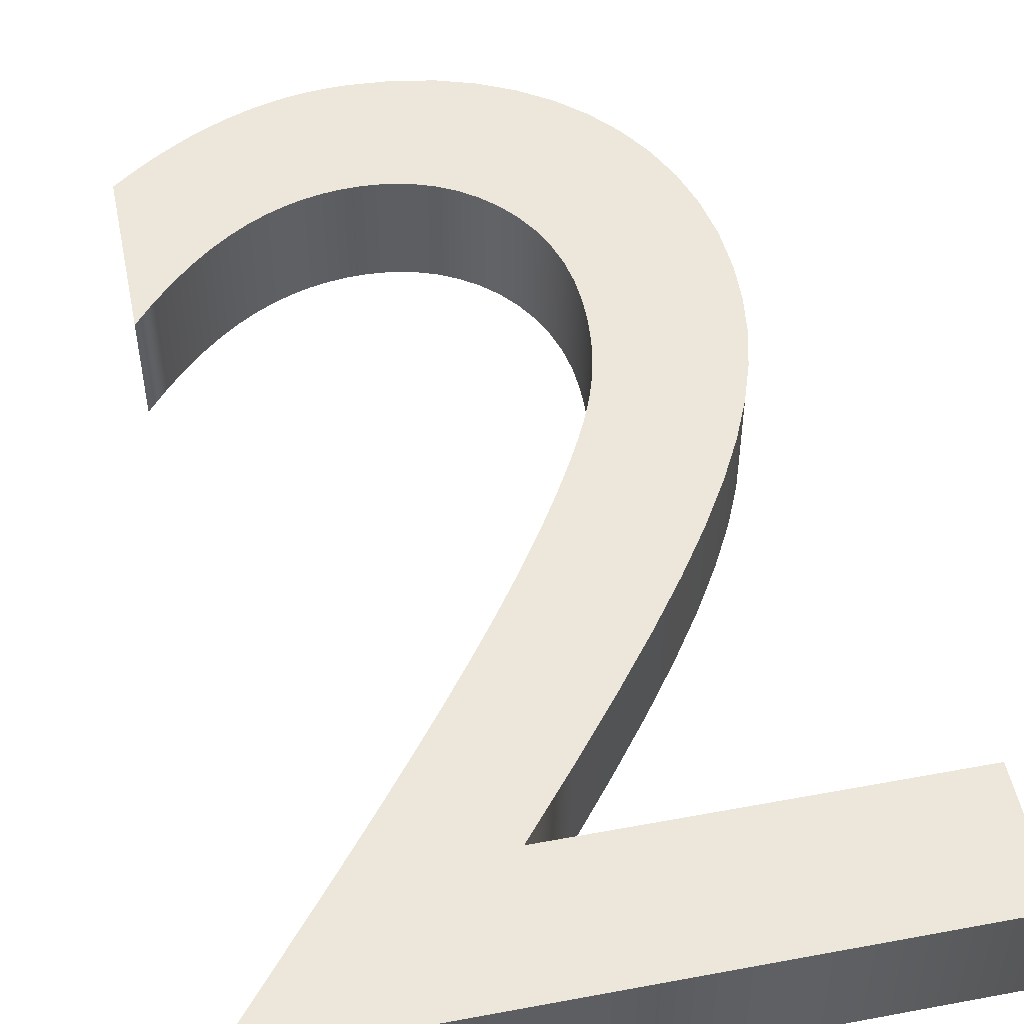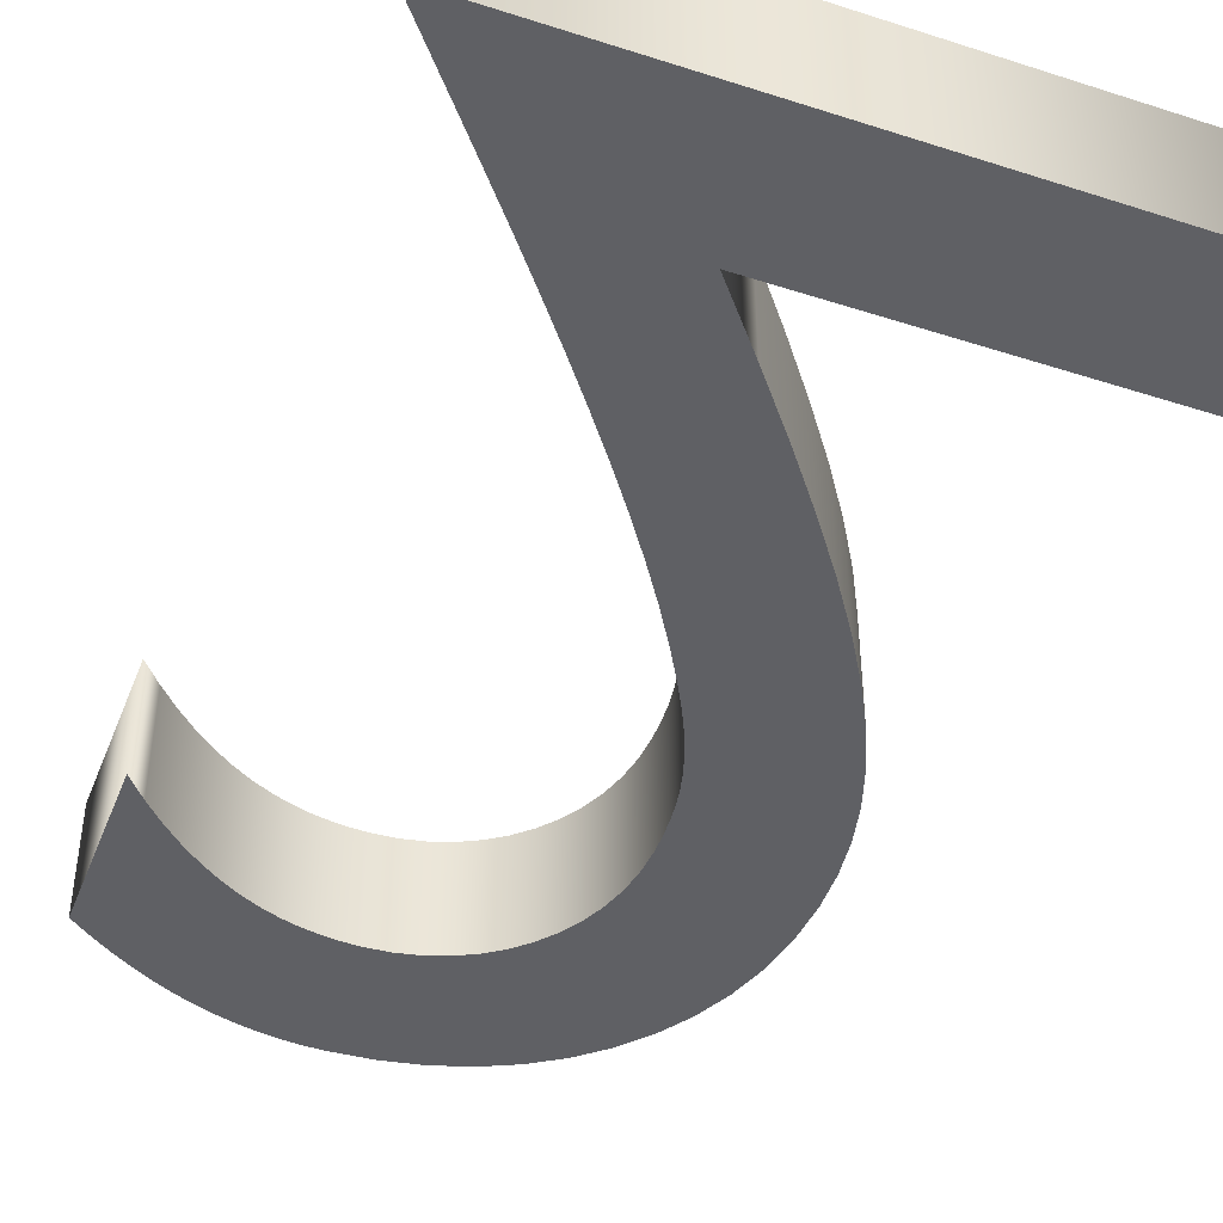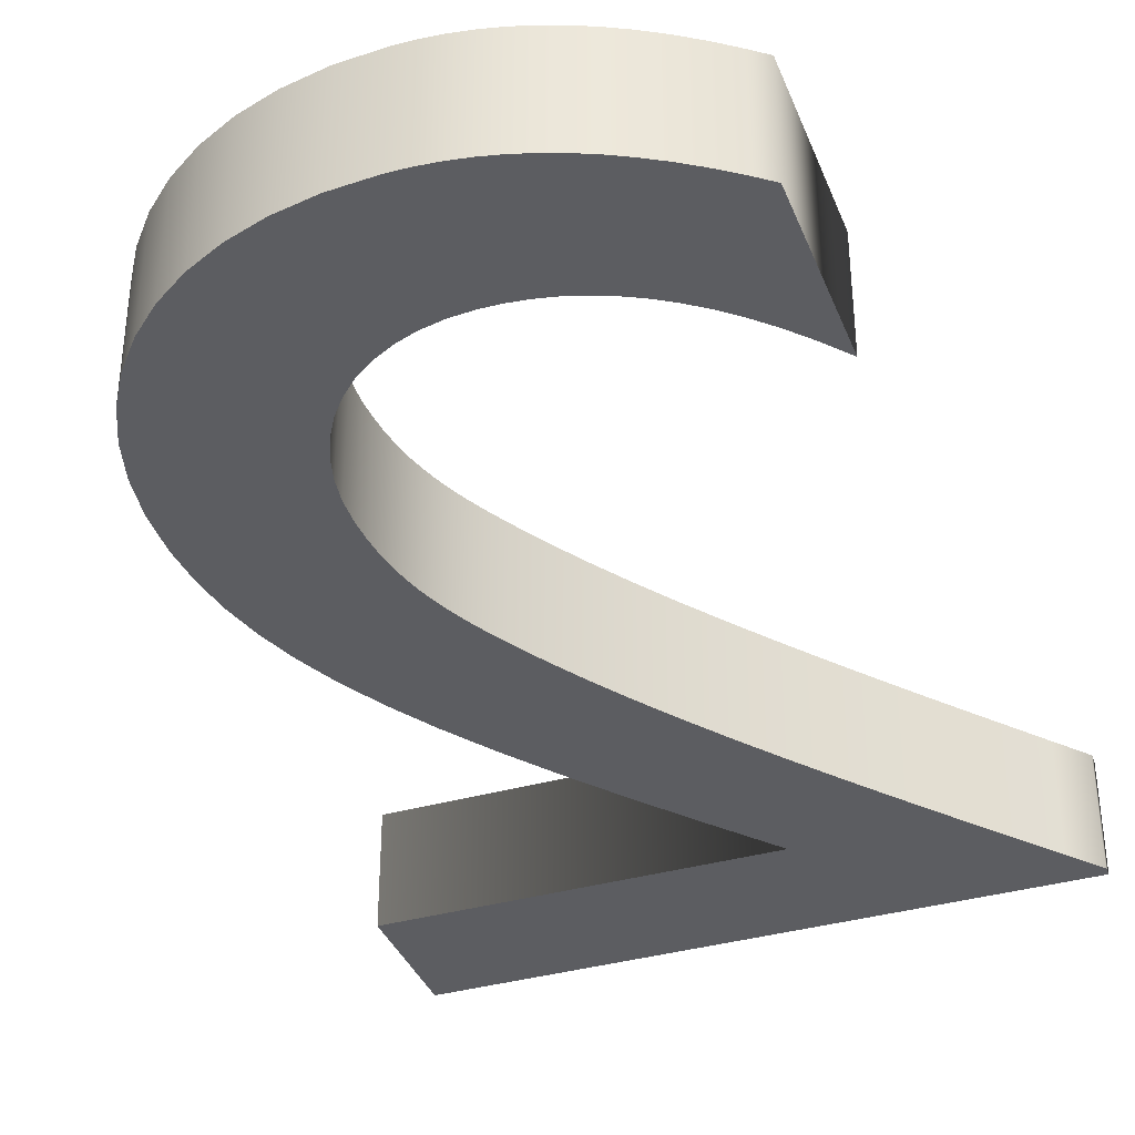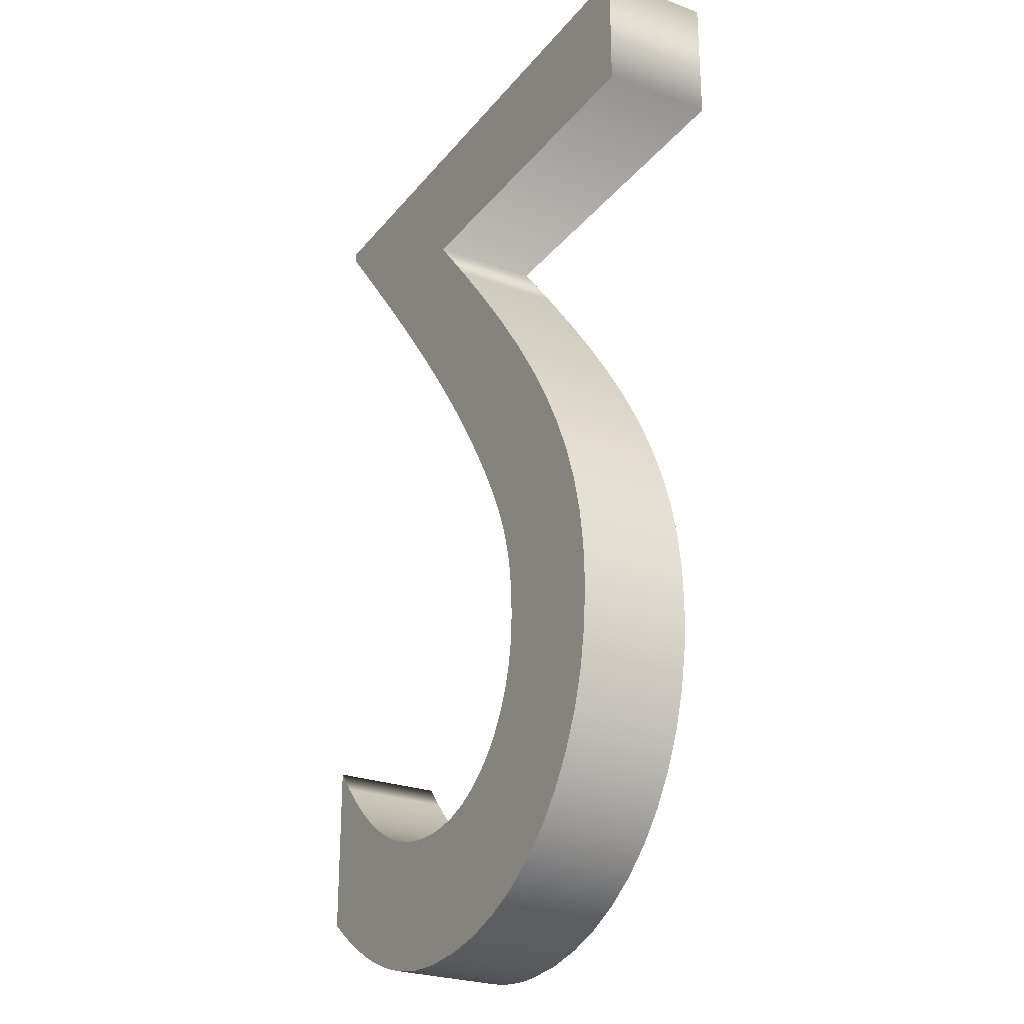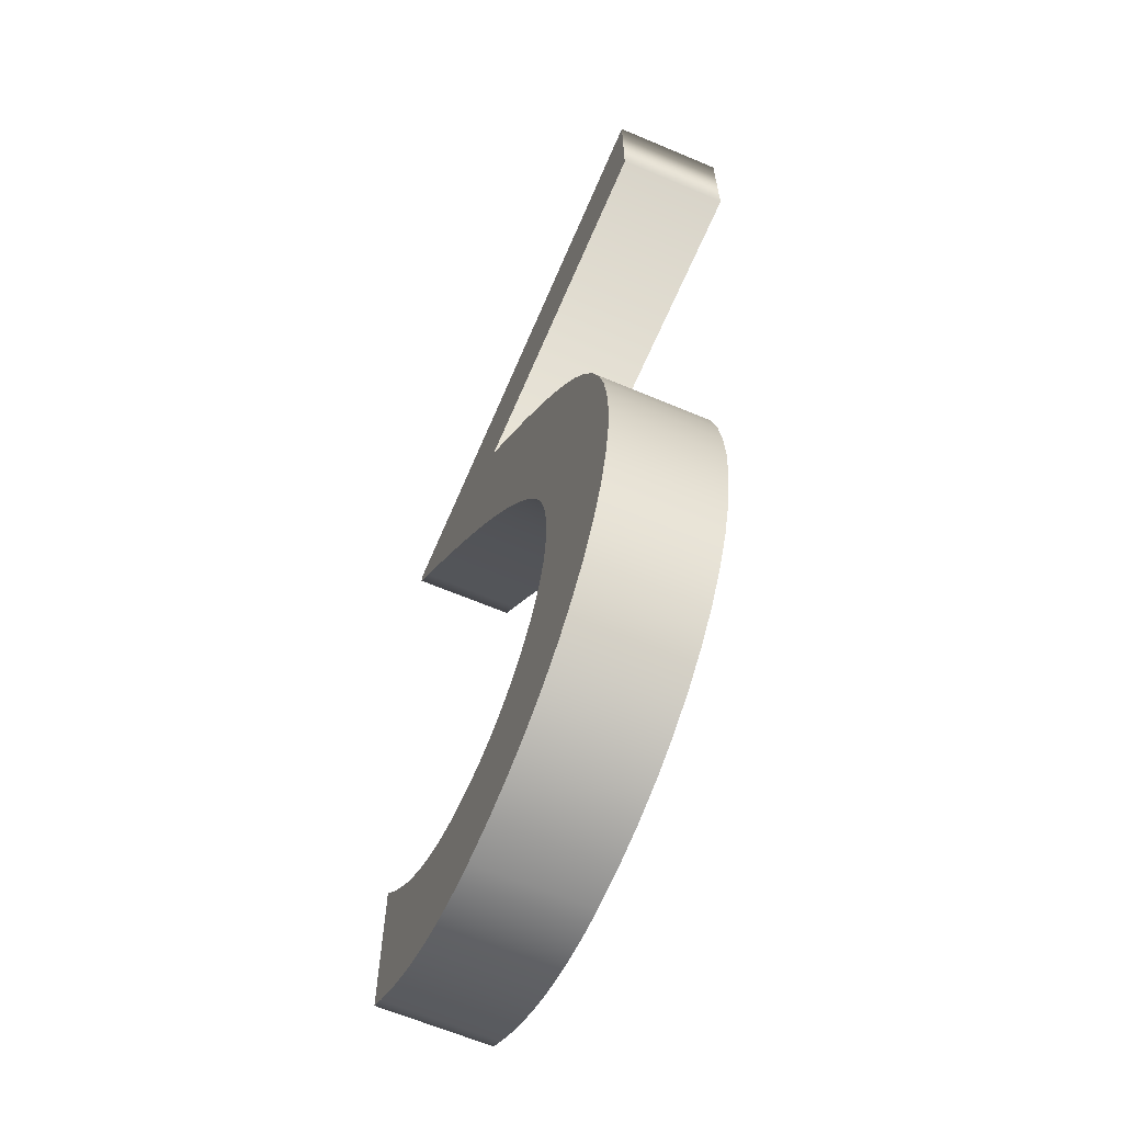
<metadata>
{"format":"obj","ext":"obj","renderer":"f3d","projection":"perspective","resolution":1024,"background":"white","views":[{"elev":50.8,"azim":-11.5,"up":"+Y"},{"elev":-44.3,"azim":-20.6,"up":"+Y"},{"elev":-36.9,"azim":-159.9,"up":"+Y"},{"elev":-26.4,"azim":60.1,"up":"+Z"},{"elev":-64.1,"azim":66.9,"up":"+Z"}]}
</metadata>
<code>
o Text
v 0.034 0.08 0
v 0.034 0.08 -0.007
v 0.05331 0.08 -0.0304
v 0.07357 0.08 -0.05498
v 0.09452 0.08 -0.08053
v 0.1159 0.08 -0.1069
v 0.1374 0.08 -0.1337
v 0.1589 0.08 -0.161
v 0.18 0.08 -0.1884
v 0.2004 0.08 -0.2158
v 0.22 0.08 -0.243
v 0.2385 0.08 -0.2697
v 0.2556 0.08 -0.2958
v 0.271 0.08 -0.321
v 0.2787 0.08 -0.3343
v 0.2857 0.08 -0.347
v 0.292 0.08 -0.359
v 0.2977 0.08 -0.3706
v 0.3027 0.08 -0.382
v 0.307 0.08 -0.3932
v 0.3107 0.08 -0.4045
v 0.3137 0.08 -0.416
v 0.316 0.08 -0.4279
v 0.3177 0.08 -0.4402
v 0.3187 0.08 -0.4532
v 0.319 0.08 -0.467
v 0.318 0.08 -0.4853
v 0.315 0.08 -0.5025
v 0.3101 0.08 -0.5186
v 0.3036 0.08 -0.5335
v 0.2953 0.08 -0.547
v 0.2856 0.08 -0.5591
v 0.2745 0.08 -0.5696
v 0.2621 0.08 -0.5785
v 0.2485 0.08 -0.5855
v 0.2339 0.08 -0.5907
v 0.2184 0.08 -0.5939
v 0.202 0.08 -0.595
v 0.1897 0.08 -0.5945
v 0.1774 0.08 -0.593
v 0.165 0.08 -0.5905
v 0.1525 0.08 -0.5867
v 0.1399 0.08 -0.5817
v 0.1273 0.08 -0.5753
v 0.1144 0.08 -0.5674
v 0.1015 0.08 -0.558
v 0.08837 0.08 -0.5469
v 0.0751 0.08 -0.5341
v 0.06165 0.08 -0.5195
v 0.048 0.08 -0.503
v 0.048 0.08 -0.626
v 0.06167 0.08 -0.6365
v 0.0752 0.08 -0.6461
v 0.08862 0.08 -0.6547
v 0.102 0.08 -0.6624
v 0.1152 0.08 -0.6692
v 0.1285 0.08 -0.675
v 0.1418 0.08 -0.6799
v 0.155 0.08 -0.6839
v 0.1684 0.08 -0.687
v 0.1818 0.08 -0.6892
v 0.1953 0.08 -0.6906
v 0.209 0.08 -0.691
v 0.2389 0.08 -0.6892
v 0.2671 0.08 -0.684
v 0.2934 0.08 -0.6754
v 0.3176 0.08 -0.6638
v 0.3396 0.08 -0.6492
v 0.3591 0.08 -0.6318
v 0.3761 0.08 -0.6117
v 0.3904 0.08 -0.5892
v 0.4018 0.08 -0.5644
v 0.4101 0.08 -0.5375
v 0.4153 0.08 -0.5087
v 0.417 0.08 -0.478
v 0.4157 0.08 -0.4506
v 0.4119 0.08 -0.4235
v 0.4052 0.08 -0.3965
v 0.3958 0.08 -0.3691
v 0.3834 0.08 -0.341
v 0.368 0.08 -0.3118
v 0.3494 0.08 -0.2811
v 0.3275 0.08 -0.2486
v 0.3023 0.08 -0.2139
v 0.2735 0.08 -0.1767
v 0.2411 0.08 -0.1365
v 0.205 0.08 -0.093
v 0.466 0.08 -0.093
v 0.466 0.08 0
v 0.034 0 0
v 0.034 0 -0.007
v 0.05331 0 -0.0304
v 0.07357 0 -0.05498
v 0.09452 0 -0.08053
v 0.1159 0 -0.1069
v 0.1374 0 -0.1337
v 0.1589 0 -0.161
v 0.18 0 -0.1884
v 0.2004 0 -0.2158
v 0.22 0 -0.243
v 0.2385 0 -0.2697
v 0.2556 0 -0.2958
v 0.271 0 -0.321
v 0.2787 0 -0.3343
v 0.2857 0 -0.347
v 0.292 0 -0.359
v 0.2977 0 -0.3706
v 0.3027 0 -0.382
v 0.307 0 -0.3932
v 0.3107 0 -0.4045
v 0.3137 0 -0.416
v 0.316 0 -0.4279
v 0.3177 0 -0.4402
v 0.3187 0 -0.4532
v 0.319 0 -0.467
v 0.318 0 -0.4853
v 0.315 0 -0.5025
v 0.3101 0 -0.5186
v 0.3036 0 -0.5335
v 0.2953 0 -0.547
v 0.2856 0 -0.5591
v 0.2745 0 -0.5696
v 0.2621 0 -0.5785
v 0.2485 0 -0.5855
v 0.2339 0 -0.5907
v 0.2184 0 -0.5939
v 0.202 0 -0.595
v 0.1897 0 -0.5945
v 0.1774 0 -0.593
v 0.165 0 -0.5905
v 0.1525 0 -0.5867
v 0.1399 0 -0.5817
v 0.1273 0 -0.5753
v 0.1144 0 -0.5674
v 0.1015 0 -0.558
v 0.08837 0 -0.5469
v 0.0751 0 -0.5341
v 0.06165 0 -0.5195
v 0.048 0 -0.503
v 0.048 0 -0.626
v 0.06167 0 -0.6365
v 0.0752 0 -0.6461
v 0.08862 0 -0.6547
v 0.102 0 -0.6624
v 0.1152 0 -0.6692
v 0.1285 0 -0.675
v 0.1418 0 -0.6799
v 0.155 0 -0.6839
v 0.1684 0 -0.687
v 0.1818 0 -0.6892
v 0.1953 0 -0.6906
v 0.209 0 -0.691
v 0.2389 0 -0.6892
v 0.2671 0 -0.684
v 0.2934 0 -0.6754
v 0.3176 0 -0.6638
v 0.3396 0 -0.6492
v 0.3591 0 -0.6318
v 0.3761 0 -0.6117
v 0.3904 0 -0.5892
v 0.4018 0 -0.5644
v 0.4101 0 -0.5375
v 0.4153 0 -0.5087
v 0.417 0 -0.478
v 0.4157 0 -0.4506
v 0.4119 0 -0.4235
v 0.4052 0 -0.3965
v 0.3958 0 -0.3691
v 0.3834 0 -0.341
v 0.368 0 -0.3118
v 0.3494 0 -0.2811
v 0.3275 0 -0.2486
v 0.3023 0 -0.2139
v 0.2735 0 -0.1767
v 0.2411 0 -0.1365
v 0.205 0 -0.093
v 0.466 0 -0.093
v 0.466 0 0
v 0.034 0 0
v 0.034 0.08 0
v 0.034 0 -0.007
v 0.034 0.08 -0.007
v 0.05331 0 -0.0304
v 0.05331 0.08 -0.0304
v 0.07357 0 -0.05498
v 0.07357 0.08 -0.05498
v 0.09452 0 -0.08053
v 0.09452 0.08 -0.08053
v 0.1159 0 -0.1069
v 0.1159 0.08 -0.1069
v 0.1374 0 -0.1337
v 0.1374 0.08 -0.1337
v 0.1589 0 -0.161
v 0.1589 0.08 -0.161
v 0.18 0 -0.1884
v 0.18 0.08 -0.1884
v 0.2004 0 -0.2158
v 0.2004 0.08 -0.2158
v 0.22 0 -0.243
v 0.22 0.08 -0.243
v 0.2385 0 -0.2697
v 0.2385 0.08 -0.2697
v 0.2556 0 -0.2958
v 0.2556 0.08 -0.2958
v 0.271 0 -0.321
v 0.271 0.08 -0.321
v 0.2787 0 -0.3343
v 0.2787 0.08 -0.3343
v 0.2857 0 -0.347
v 0.2857 0.08 -0.347
v 0.292 0 -0.359
v 0.292 0.08 -0.359
v 0.2977 0 -0.3706
v 0.2977 0.08 -0.3706
v 0.3027 0 -0.382
v 0.3027 0.08 -0.382
v 0.307 0 -0.3932
v 0.307 0.08 -0.3932
v 0.3107 0 -0.4045
v 0.3107 0.08 -0.4045
v 0.3137 0 -0.416
v 0.3137 0.08 -0.416
v 0.316 0 -0.4279
v 0.316 0.08 -0.4279
v 0.3177 0 -0.4402
v 0.3177 0.08 -0.4402
v 0.3187 0 -0.4532
v 0.3187 0.08 -0.4532
v 0.319 0 -0.467
v 0.319 0.08 -0.467
v 0.318 0 -0.4853
v 0.318 0.08 -0.4853
v 0.315 0 -0.5025
v 0.315 0.08 -0.5025
v 0.3101 0 -0.5186
v 0.3101 0.08 -0.5186
v 0.3036 0 -0.5335
v 0.3036 0.08 -0.5335
v 0.2953 0 -0.547
v 0.2953 0.08 -0.547
v 0.2856 0 -0.5591
v 0.2856 0.08 -0.5591
v 0.2745 0 -0.5696
v 0.2745 0.08 -0.5696
v 0.2621 0 -0.5785
v 0.2621 0.08 -0.5785
v 0.2485 0 -0.5855
v 0.2485 0.08 -0.5855
v 0.2339 0 -0.5907
v 0.2339 0.08 -0.5907
v 0.2184 0 -0.5939
v 0.2184 0.08 -0.5939
v 0.202 0 -0.595
v 0.202 0.08 -0.595
v 0.1897 0 -0.5945
v 0.1897 0.08 -0.5945
v 0.1774 0 -0.593
v 0.1774 0.08 -0.593
v 0.165 0 -0.5905
v 0.165 0.08 -0.5905
v 0.1525 0 -0.5867
v 0.1525 0.08 -0.5867
v 0.1399 0 -0.5817
v 0.1399 0.08 -0.5817
v 0.1273 0 -0.5753
v 0.1273 0.08 -0.5753
v 0.1144 0 -0.5674
v 0.1144 0.08 -0.5674
v 0.1015 0 -0.558
v 0.1015 0.08 -0.558
v 0.08837 0 -0.5469
v 0.08837 0.08 -0.5469
v 0.0751 0 -0.5341
v 0.0751 0.08 -0.5341
v 0.06165 0 -0.5195
v 0.06165 0.08 -0.5195
v 0.048 0 -0.503
v 0.048 0.08 -0.503
v 0.048 0 -0.626
v 0.048 0.08 -0.626
v 0.06167 0 -0.6365
v 0.06167 0.08 -0.6365
v 0.0752 0 -0.6461
v 0.0752 0.08 -0.6461
v 0.08862 0 -0.6547
v 0.08862 0.08 -0.6547
v 0.102 0 -0.6624
v 0.102 0.08 -0.6624
v 0.1152 0 -0.6692
v 0.1152 0.08 -0.6692
v 0.1285 0 -0.675
v 0.1285 0.08 -0.675
v 0.1418 0 -0.6799
v 0.1418 0.08 -0.6799
v 0.155 0 -0.6839
v 0.155 0.08 -0.6839
v 0.1684 0 -0.687
v 0.1684 0.08 -0.687
v 0.1818 0 -0.6892
v 0.1818 0.08 -0.6892
v 0.1953 0 -0.6906
v 0.1953 0.08 -0.6906
v 0.209 0 -0.691
v 0.209 0.08 -0.691
v 0.2389 0 -0.6892
v 0.2389 0.08 -0.6892
v 0.2671 0 -0.684
v 0.2671 0.08 -0.684
v 0.2934 0 -0.6754
v 0.2934 0.08 -0.6754
v 0.3176 0 -0.6638
v 0.3176 0.08 -0.6638
v 0.3396 0 -0.6492
v 0.3396 0.08 -0.6492
v 0.3591 0 -0.6318
v 0.3591 0.08 -0.6318
v 0.3761 0 -0.6117
v 0.3761 0.08 -0.6117
v 0.3904 0 -0.5892
v 0.3904 0.08 -0.5892
v 0.4018 0 -0.5644
v 0.4018 0.08 -0.5644
v 0.4101 0 -0.5375
v 0.4101 0.08 -0.5375
v 0.4153 0 -0.5087
v 0.4153 0.08 -0.5087
v 0.417 0 -0.478
v 0.417 0.08 -0.478
v 0.4157 0 -0.4506
v 0.4157 0.08 -0.4506
v 0.4119 0 -0.4235
v 0.4119 0.08 -0.4235
v 0.4052 0 -0.3965
v 0.4052 0.08 -0.3965
v 0.3958 0 -0.3691
v 0.3958 0.08 -0.3691
v 0.3834 0 -0.341
v 0.3834 0.08 -0.341
v 0.368 0 -0.3118
v 0.368 0.08 -0.3118
v 0.3494 0 -0.2811
v 0.3494 0.08 -0.2811
v 0.3275 0 -0.2486
v 0.3275 0.08 -0.2486
v 0.3023 0 -0.2139
v 0.3023 0.08 -0.2139
v 0.2735 0 -0.1767
v 0.2735 0.08 -0.1767
v 0.2411 0 -0.1365
v 0.2411 0.08 -0.1365
v 0.205 0 -0.093
v 0.205 0.08 -0.093
v 0.466 0 -0.093
v 0.466 0.08 -0.093
v 0.466 0 0
v 0.466 0.08 0
f 62 64 63
f 61 64 62
f 60 64 61
f 60 65 64
f 59 65 60
f 59 66 65
f 58 66 59
f 57 66 58
f 57 67 66
f 56 67 57
f 55 67 56
f 55 68 67
f 54 68 55
f 53 68 54
f 53 69 68
f 52 69 53
f 51 69 52
f 51 70 69
f 50 49 51
f 49 48 51
f 48 47 51
f 47 46 51
f 46 45 51
f 45 44 51
f 44 43 51
f 43 42 51
f 42 41 51
f 41 40 51
f 40 39 51
f 39 70 51
f 39 38 70
f 38 71 70
f 37 71 38
f 36 71 37
f 35 71 36
f 35 72 71
f 34 72 35
f 33 72 34
f 32 72 33
f 32 73 72
f 31 73 32
f 30 73 31
f 30 74 73
f 29 74 30
f 28 74 29
f 28 75 74
f 27 75 28
f 26 75 27
f 26 76 75
f 25 76 26
f 24 76 25
f 24 77 76
f 23 77 24
f 22 77 23
f 22 78 77
f 21 78 22
f 20 78 21
f 20 79 78
f 19 79 20
f 18 79 19
f 17 79 18
f 17 80 79
f 16 80 17
f 15 80 16
f 15 81 80
f 14 81 15
f 13 81 14
f 13 82 81
f 12 82 13
f 12 83 82
f 11 83 12
f 11 84 83
f 10 84 11
f 9 84 10
f 9 85 84
f 8 85 9
f 8 86 85
f 7 86 8
f 7 87 86
f 6 87 7
f 5 87 6
f 5 88 87
f 5 89 88
f 4 89 5
f 3 89 4
f 2 89 3
f 1 89 2
f 151 152 153
f 150 151 153
f 149 150 153
f 149 153 154
f 148 149 154
f 148 154 155
f 147 148 155
f 146 147 155
f 146 155 156
f 145 146 156
f 144 145 156
f 144 156 157
f 143 144 157
f 142 143 157
f 142 157 158
f 141 142 158
f 140 141 158
f 140 158 159
f 139 140 138
f 138 140 137
f 137 140 136
f 136 140 135
f 135 140 134
f 134 140 133
f 133 140 132
f 132 140 131
f 131 140 130
f 130 140 129
f 129 140 128
f 128 140 159
f 128 159 127
f 127 159 160
f 126 127 160
f 125 126 160
f 124 125 160
f 124 160 161
f 123 124 161
f 122 123 161
f 121 122 161
f 121 161 162
f 120 121 162
f 119 120 162
f 119 162 163
f 118 119 163
f 117 118 163
f 117 163 164
f 116 117 164
f 115 116 164
f 115 164 165
f 114 115 165
f 113 114 165
f 113 165 166
f 112 113 166
f 111 112 166
f 111 166 167
f 110 111 167
f 109 110 167
f 109 167 168
f 108 109 168
f 107 108 168
f 106 107 168
f 106 168 169
f 105 106 169
f 104 105 169
f 104 169 170
f 103 104 170
f 102 103 170
f 102 170 171
f 101 102 171
f 101 171 172
f 100 101 172
f 100 172 173
f 99 100 173
f 98 99 173
f 98 173 174
f 97 98 174
f 97 174 175
f 96 97 175
f 96 175 176
f 95 96 176
f 94 95 176
f 94 176 177
f 94 177 178
f 93 94 178
f 92 93 178
f 91 92 178
f 90 91 178
f 180 182 181 179
f 182 184 183 181
f 184 186 185 183
f 186 188 187 185
f 188 190 189 187
f 190 192 191 189
f 192 194 193 191
f 194 196 195 193
f 196 198 197 195
f 198 200 199 197
f 200 202 201 199
f 202 204 203 201
f 204 206 205 203
f 206 208 207 205
f 208 210 209 207
f 210 212 211 209
f 212 214 213 211
f 214 216 215 213
f 216 218 217 215
f 218 220 219 217
f 220 222 221 219
f 222 224 223 221
f 224 226 225 223
f 226 228 227 225
f 228 230 229 227
f 230 232 231 229
f 232 234 233 231
f 234 236 235 233
f 236 238 237 235
f 238 240 239 237
f 240 242 241 239
f 242 244 243 241
f 244 246 245 243
f 246 248 247 245
f 248 250 249 247
f 250 252 251 249
f 252 254 253 251
f 254 256 255 253
f 256 258 257 255
f 258 260 259 257
f 260 262 261 259
f 262 264 263 261
f 264 266 265 263
f 266 268 267 265
f 268 270 269 267
f 270 272 271 269
f 272 274 273 271
f 274 276 275 273
f 276 278 277 275
f 278 280 279 277
f 280 282 281 279
f 282 284 283 281
f 284 286 285 283
f 286 288 287 285
f 288 290 289 287
f 290 292 291 289
f 292 294 293 291
f 294 296 295 293
f 296 298 297 295
f 298 300 299 297
f 300 302 301 299
f 302 304 303 301
f 304 306 305 303
f 306 308 307 305
f 308 310 309 307
f 310 312 311 309
f 312 314 313 311
f 314 316 315 313
f 316 318 317 315
f 318 320 319 317
f 320 322 321 319
f 322 324 323 321
f 324 326 325 323
f 326 328 327 325
f 328 330 329 327
f 330 332 331 329
f 332 334 333 331
f 334 336 335 333
f 336 338 337 335
f 338 340 339 337
f 340 342 341 339
f 342 344 343 341
f 344 346 345 343
f 346 348 347 345
f 348 350 349 347
f 350 352 351 349
f 352 354 353 351
f 354 356 355 353
f 356 180 179 355

</code>
